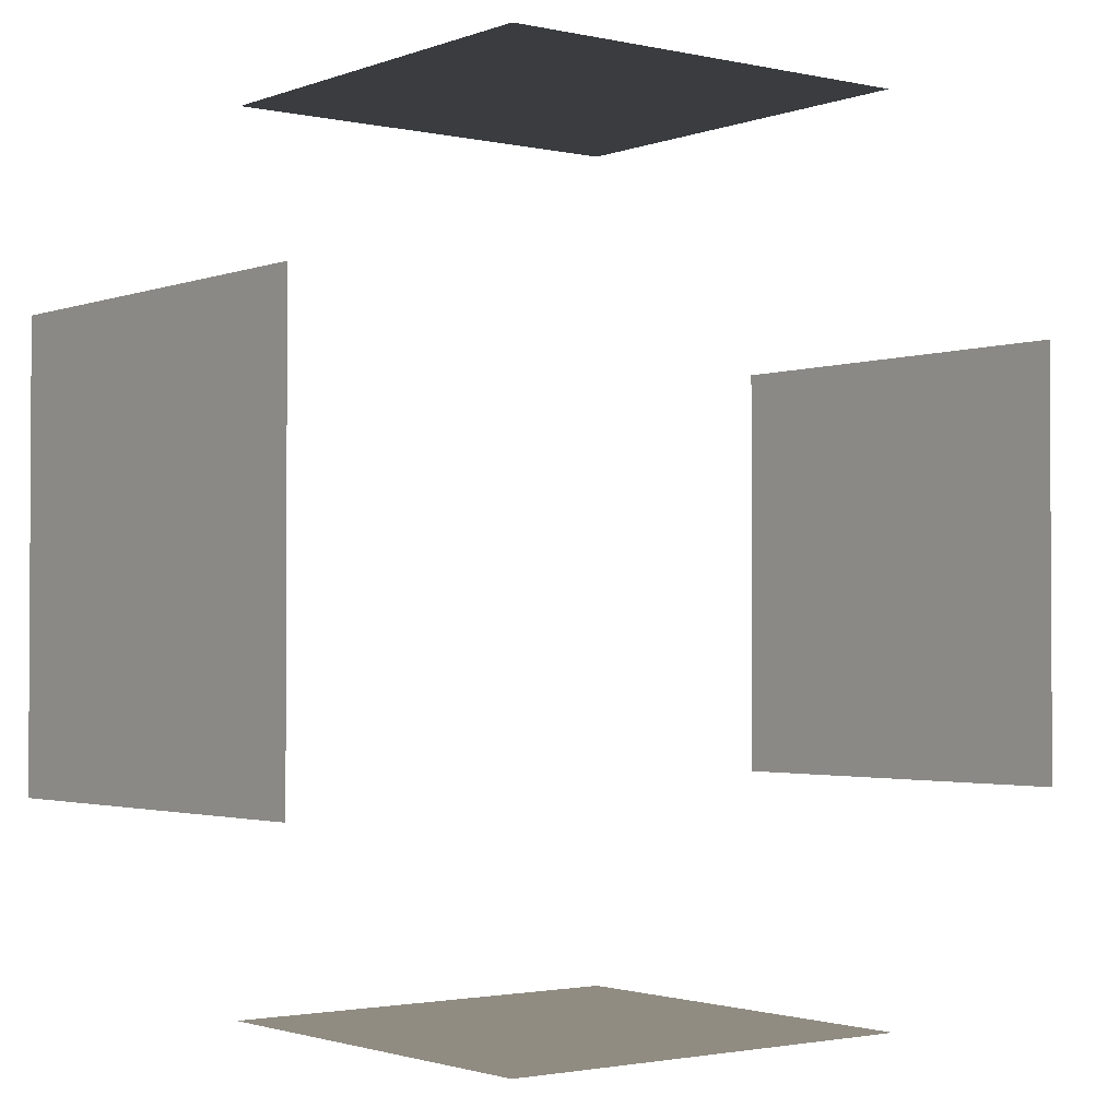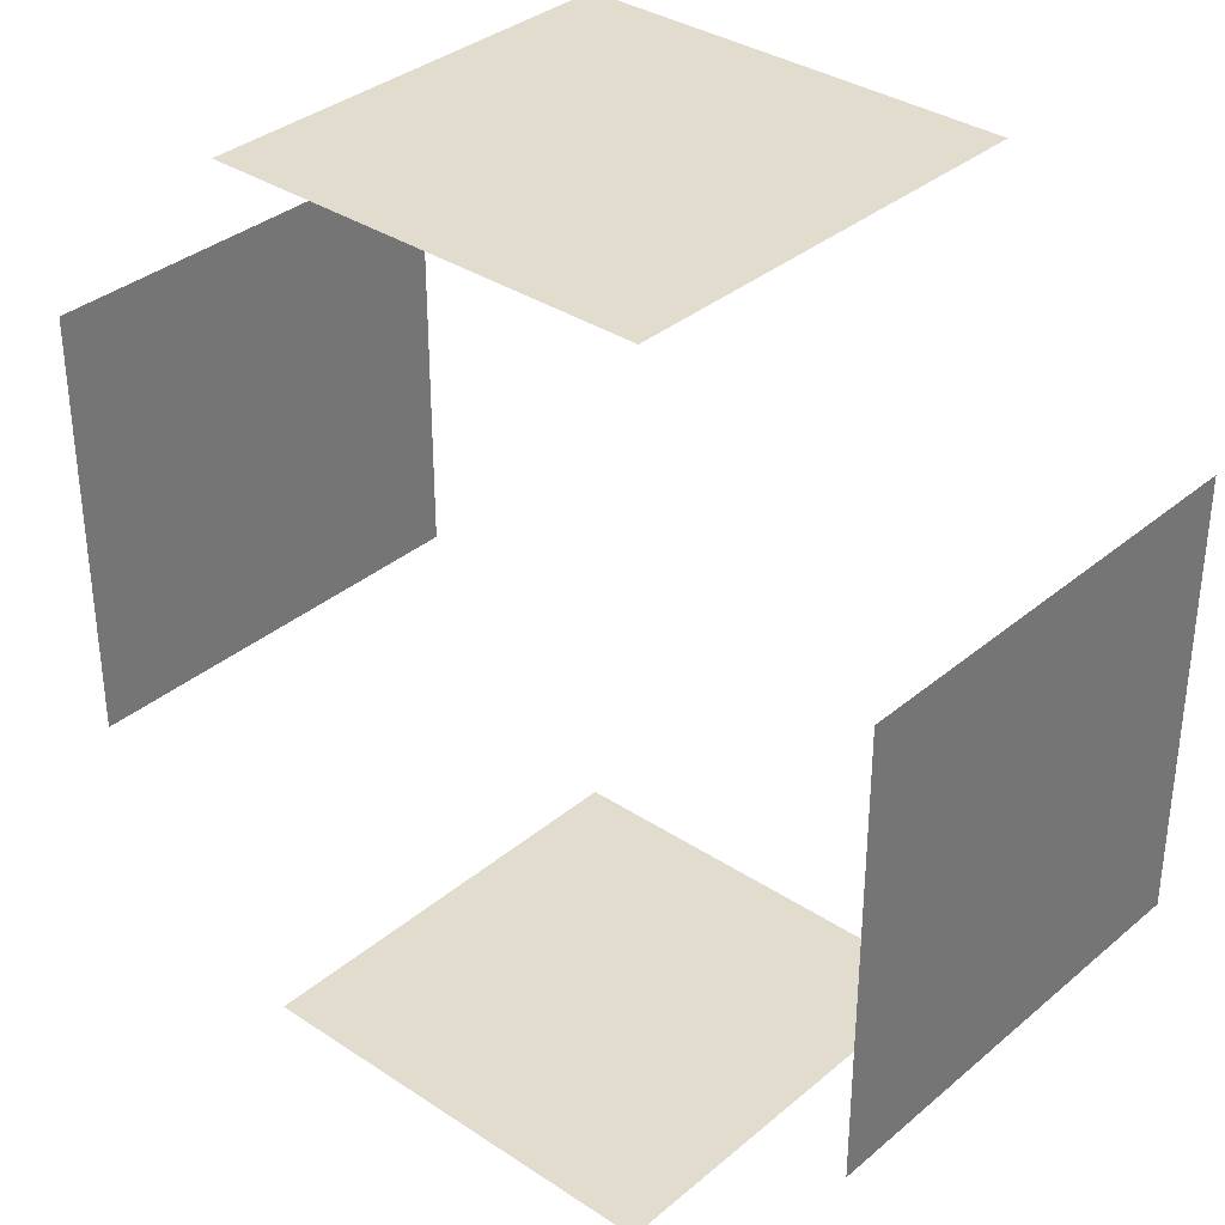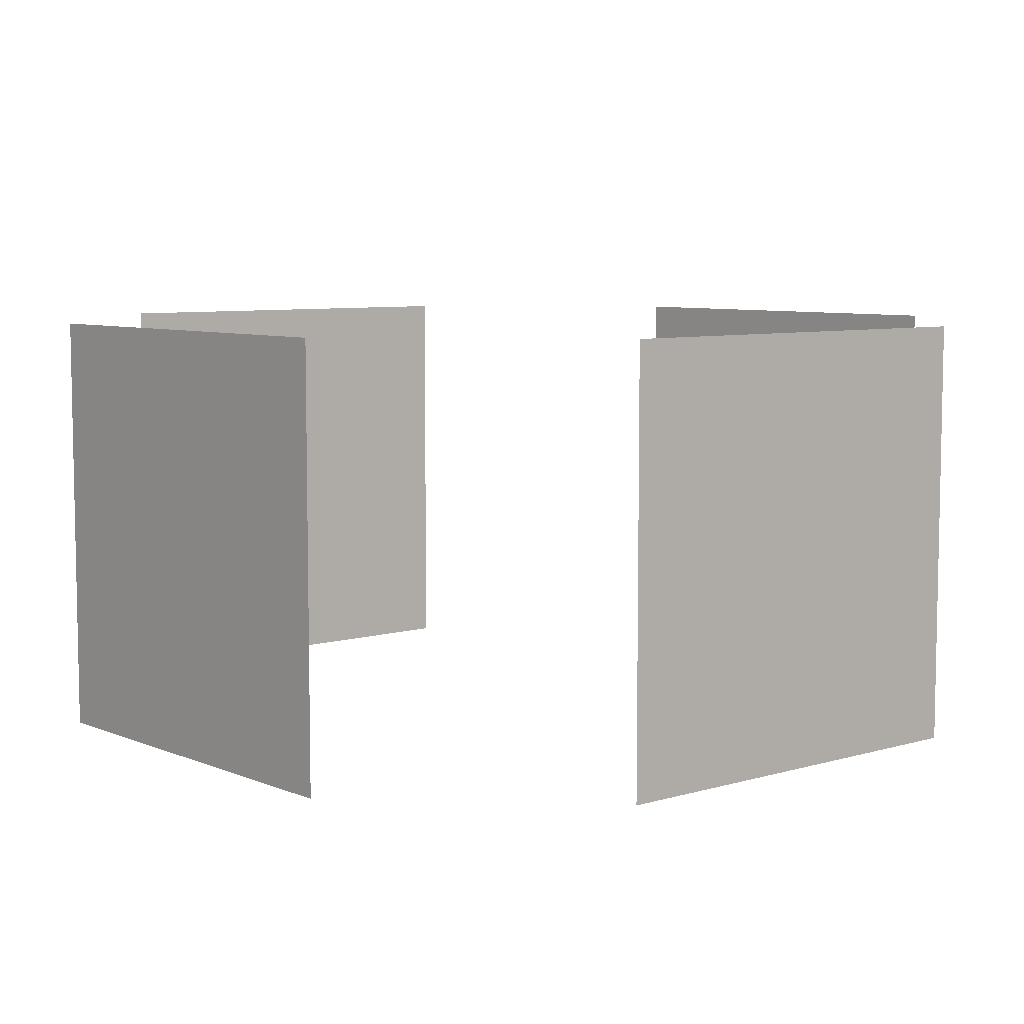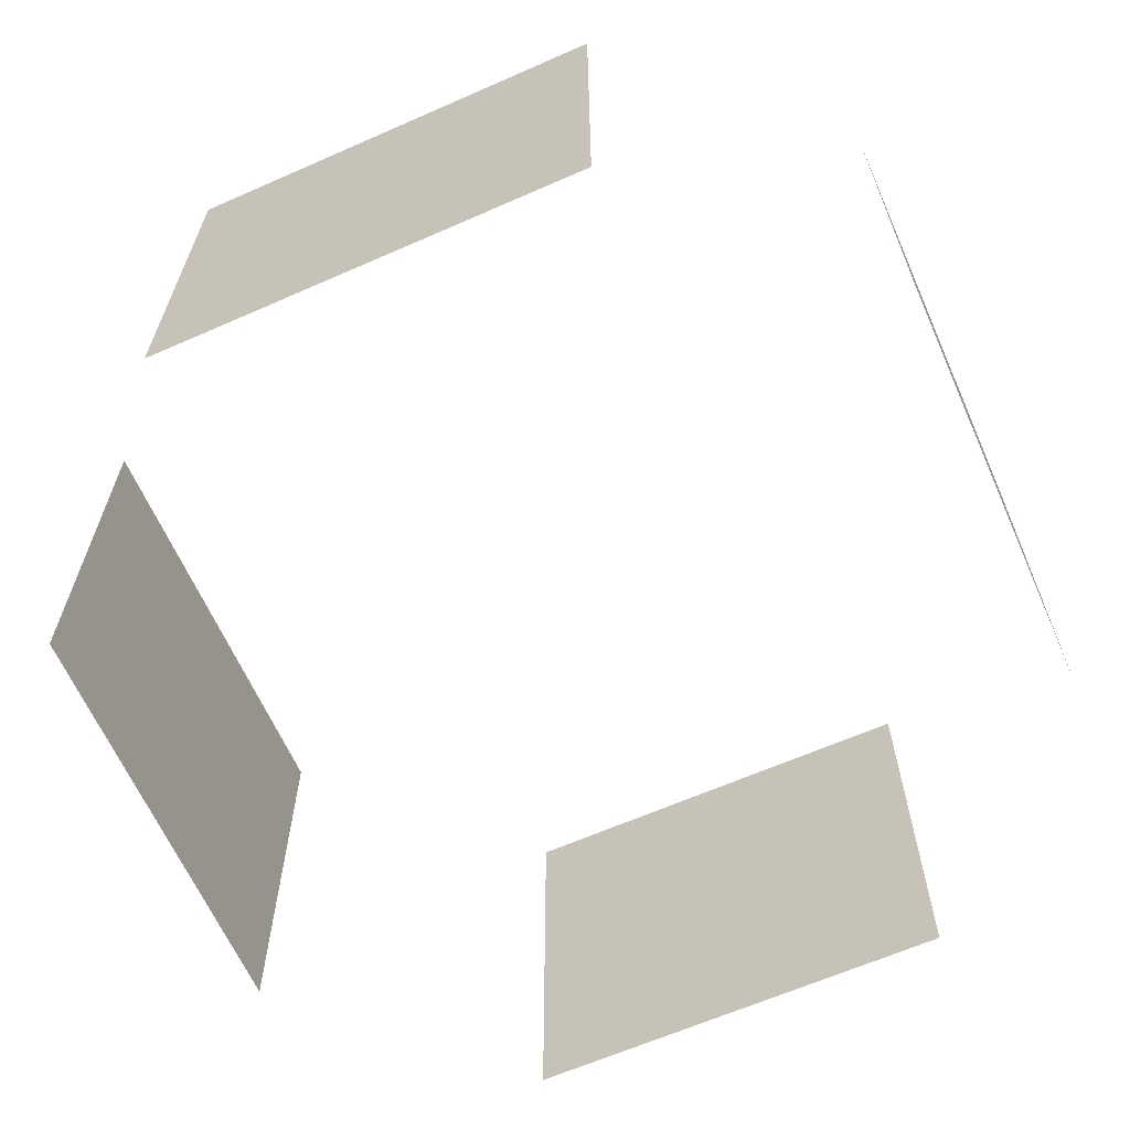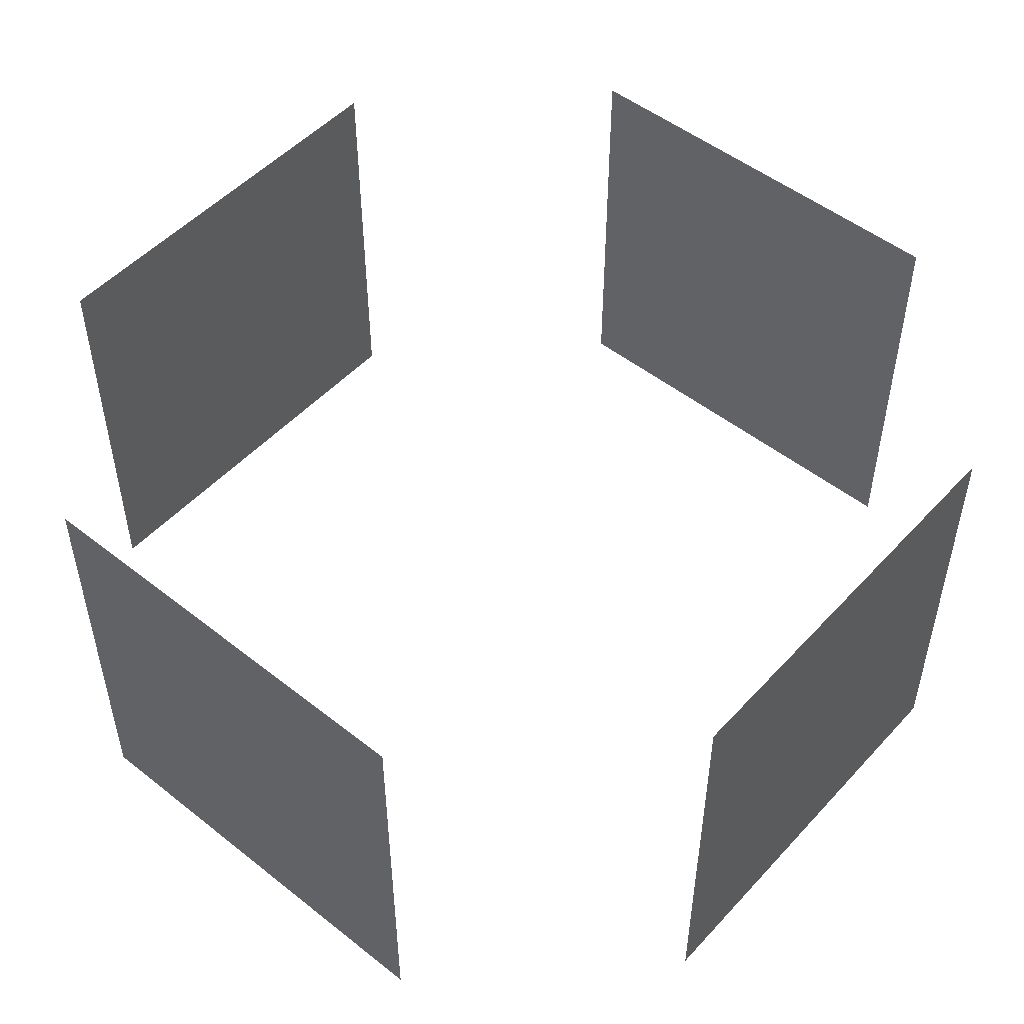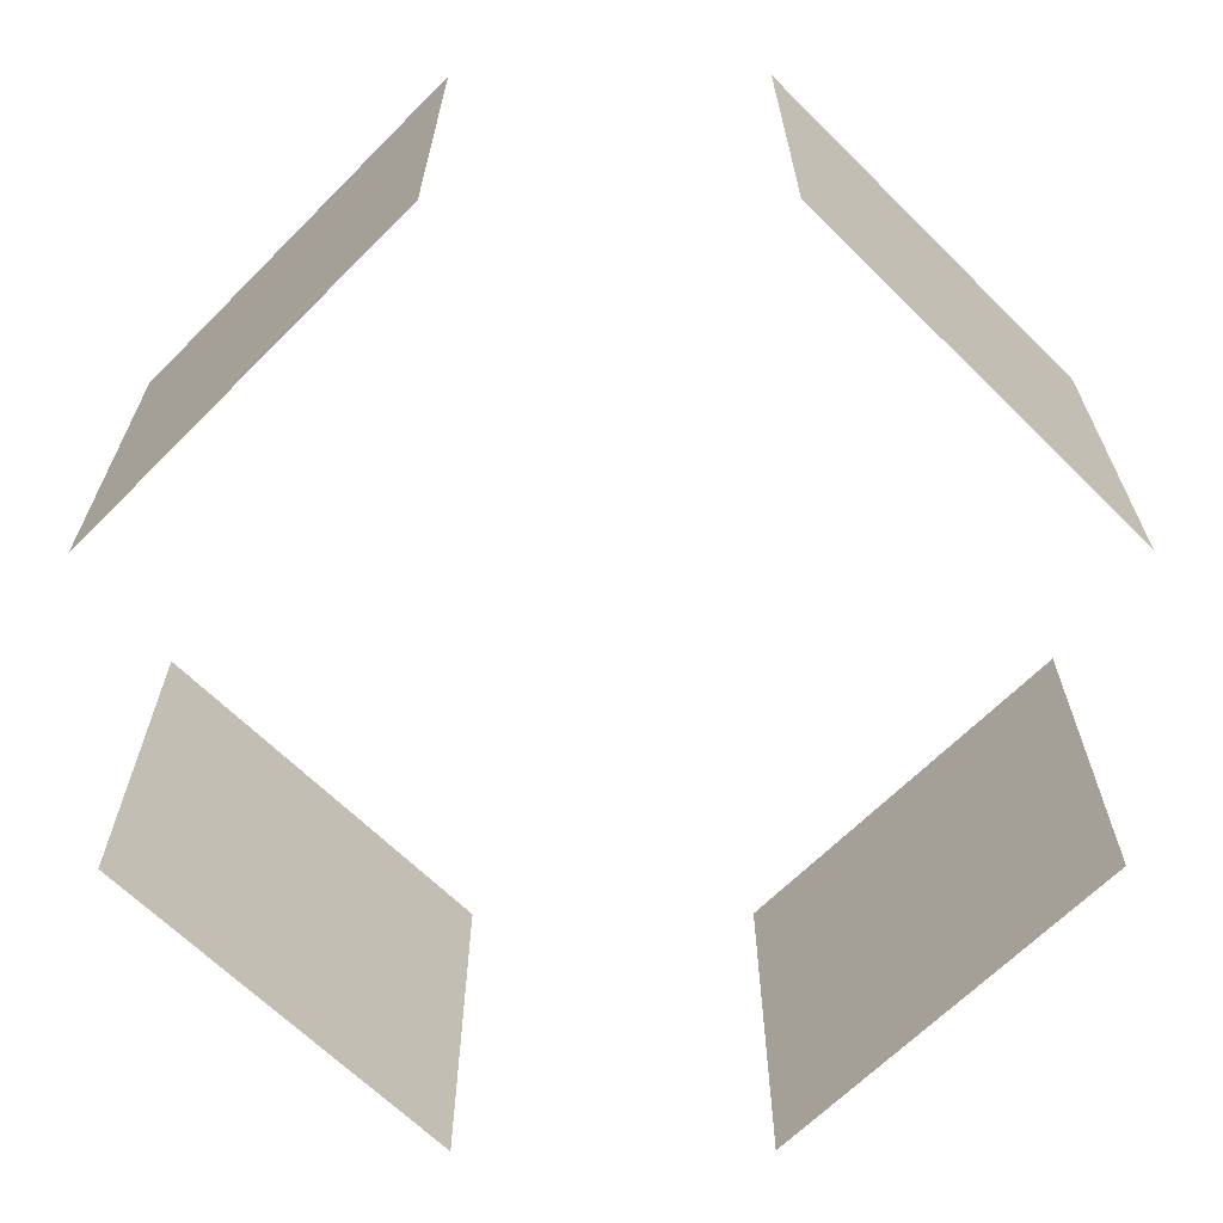
<metadata>
{"format":"obj","ext":"obj","renderer":"f3d","projection":"perspective","resolution":1024,"background":"white","views":[{"elev":-1.9,"azim":-37.7,"up":"+Z"},{"elev":34.6,"azim":41.7,"up":"+Z"},{"elev":7.1,"azim":-130.4,"up":"+Y"},{"elev":-64.2,"azim":-66.1,"up":"+Y"},{"elev":50.6,"azim":40.8,"up":"+Y"},{"elev":-65.7,"azim":-44.8,"up":"+Y"}]}
</metadata>
<code>
o Cube.001_Cube.002
v -0.25 0.4375 0.5
v -0.25 0.9375 0.5
v 0.25 0.4375 0.5
v 0.25 0.9375 0.5
v -0.5 0.4375 0.25
v -0.5 0.9375 0.25
v -0.5 0.9375 -0.25
v -0.5 0.4375 -0.25
v -0.25 0.4375 -0.5
v -0.25 0.9375 -0.5
v 0.25 0.9375 -0.5
v 0.25 0.4375 -0.5
v 0.5 0.4375 -0.25
v 0.5 0.9375 -0.25
v 0.5 0.9375 0.25
v 0.5 0.4375 0.25
f 5 6 7 8
f 9 10 11 12
f 13 14 15 16
f 3 4 2 1

</code>
